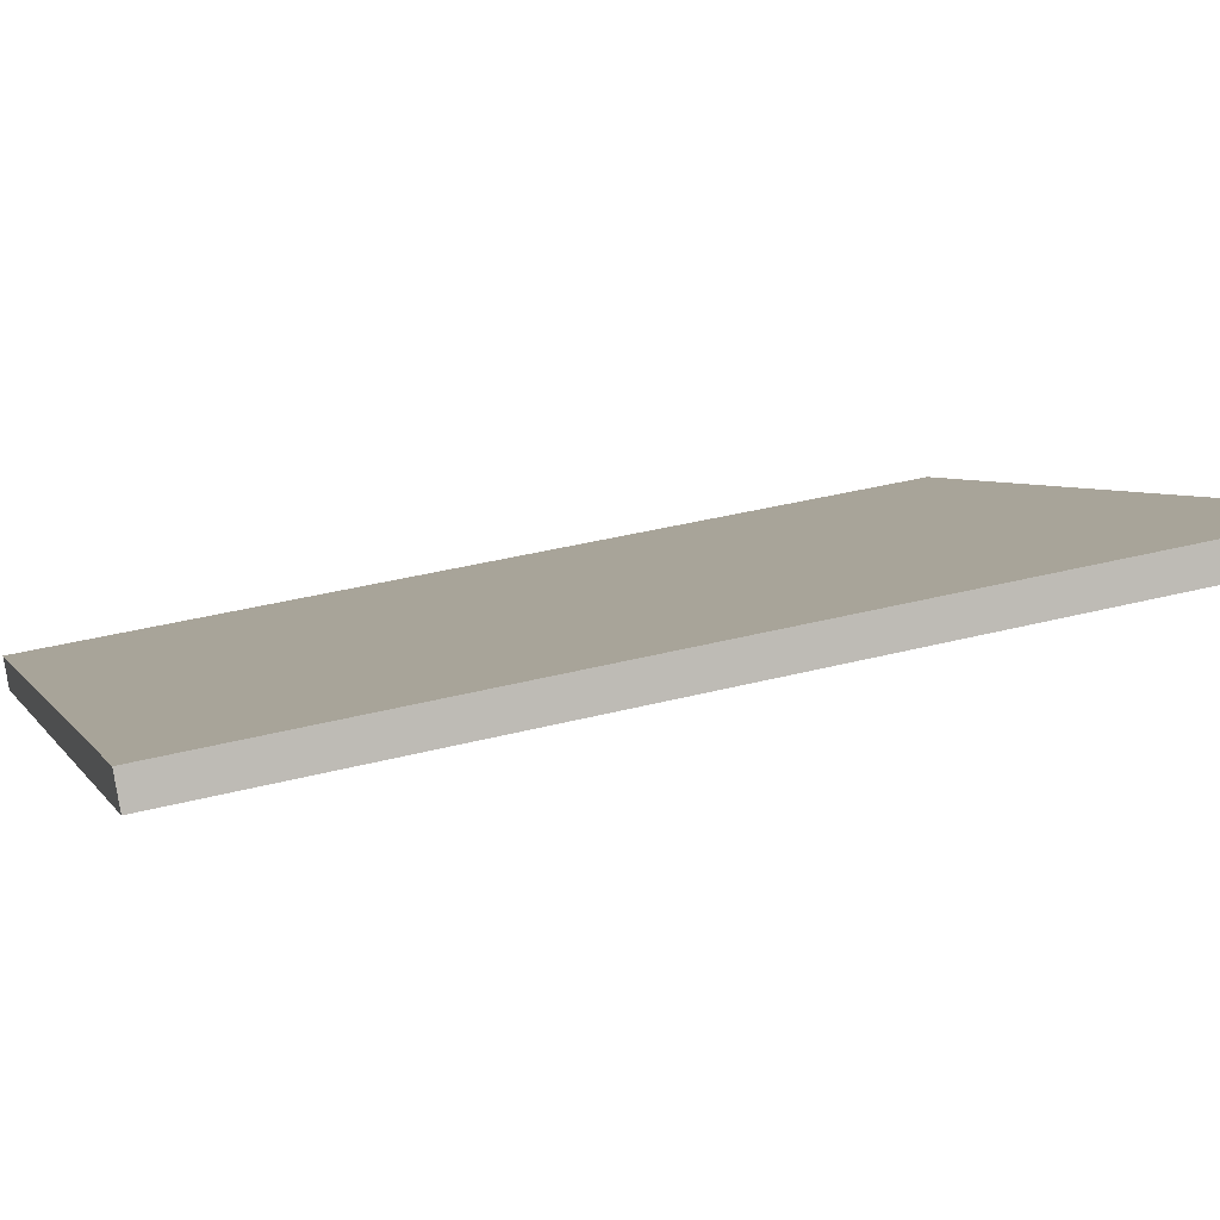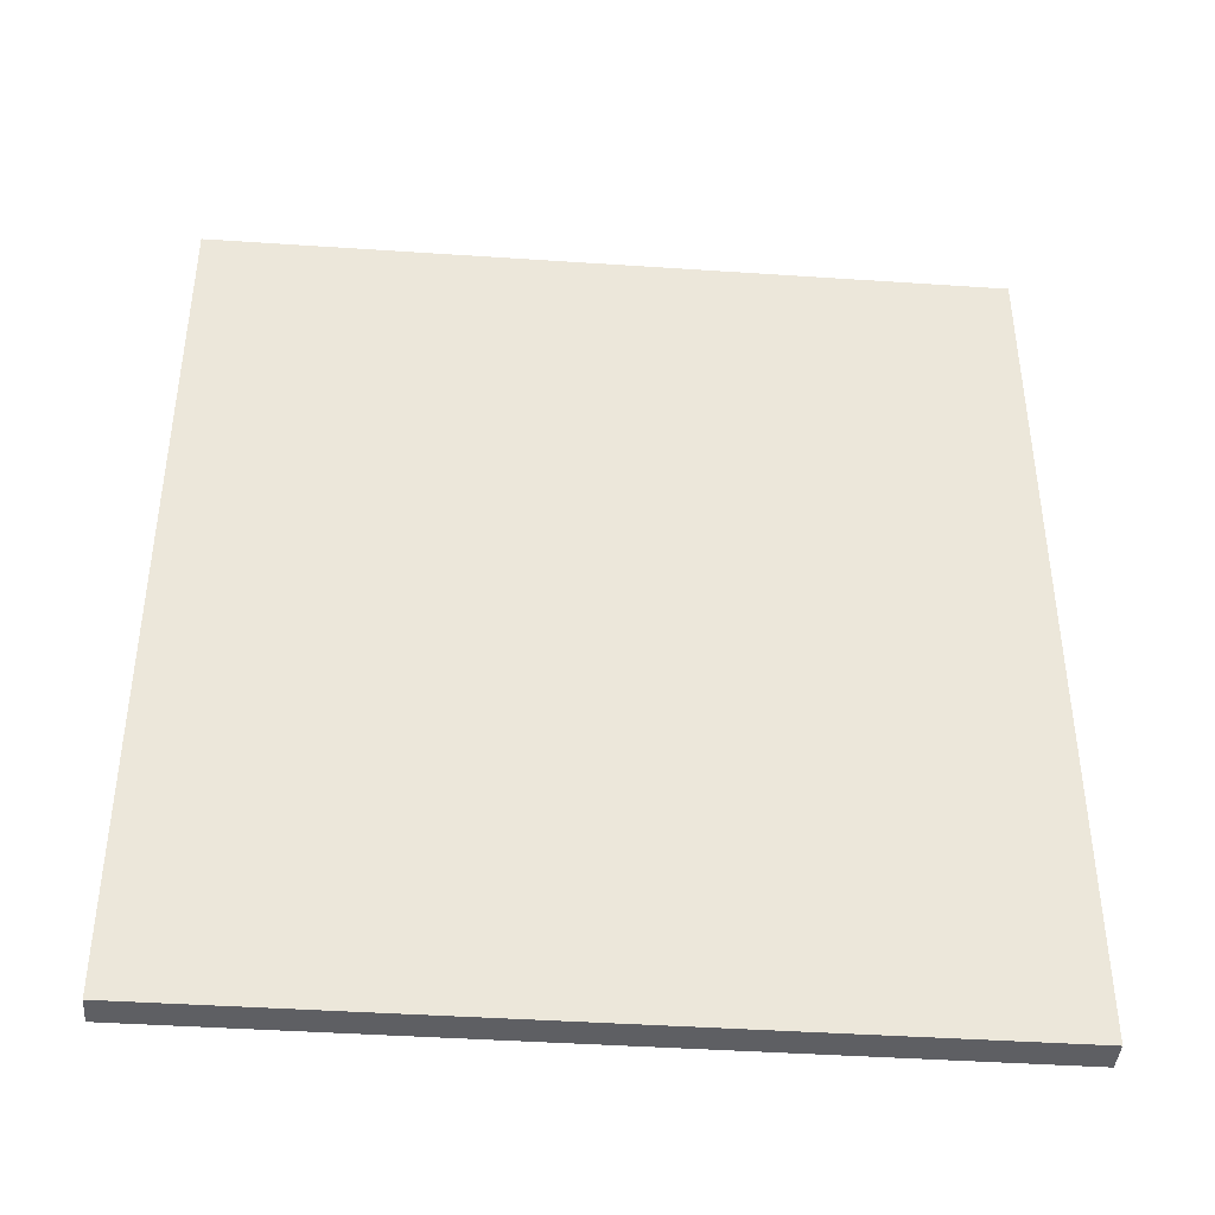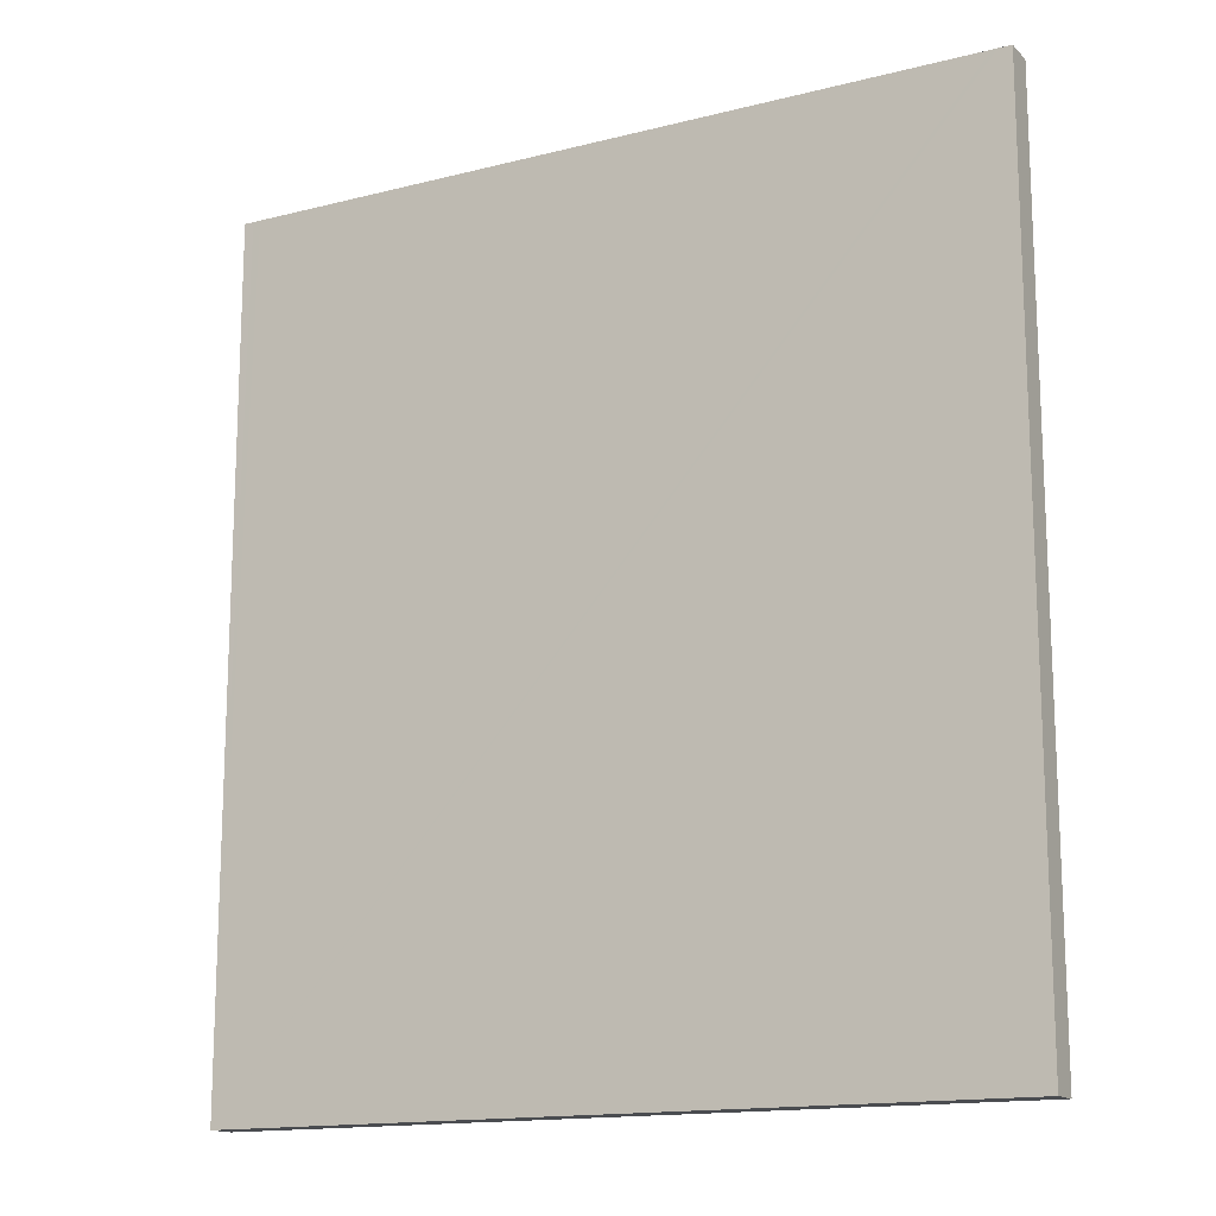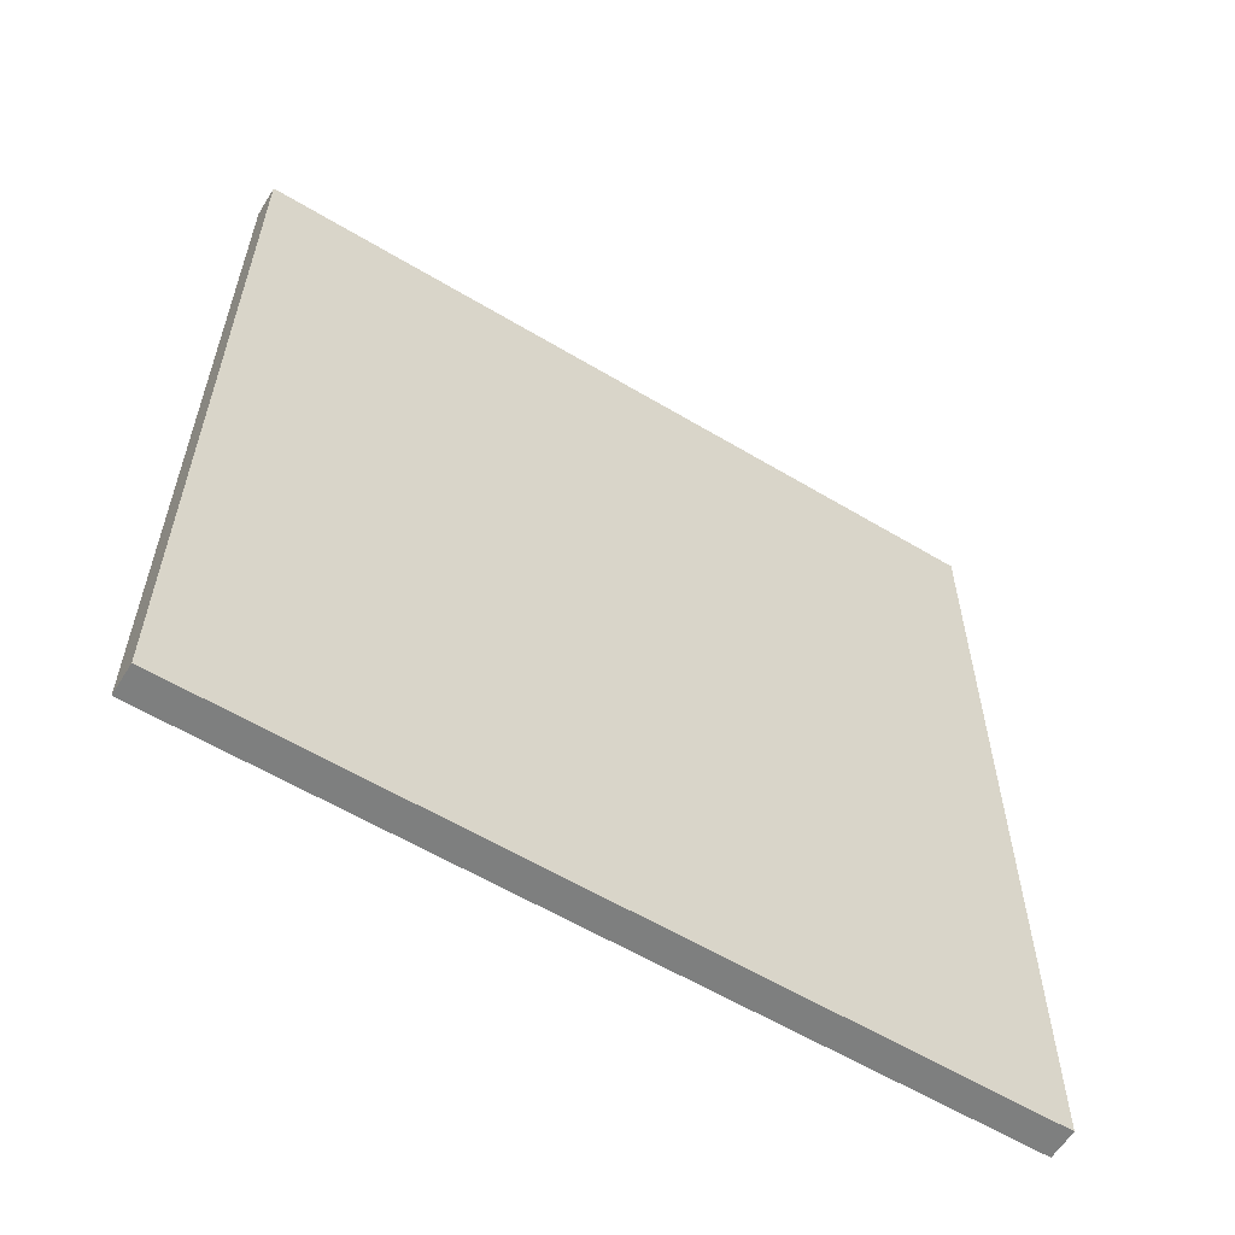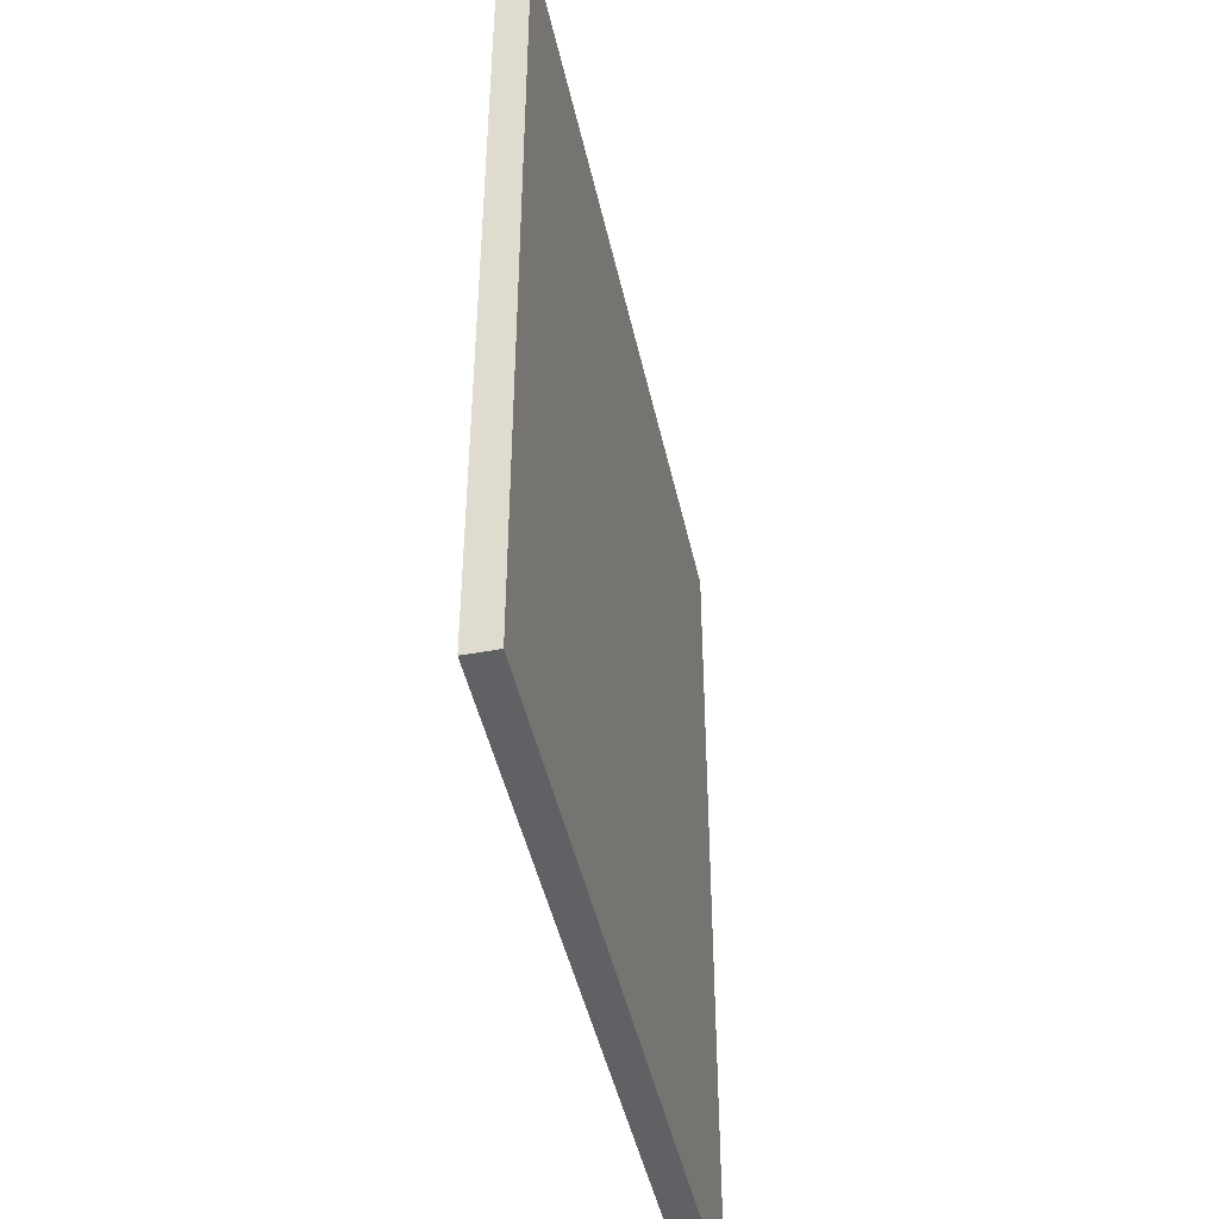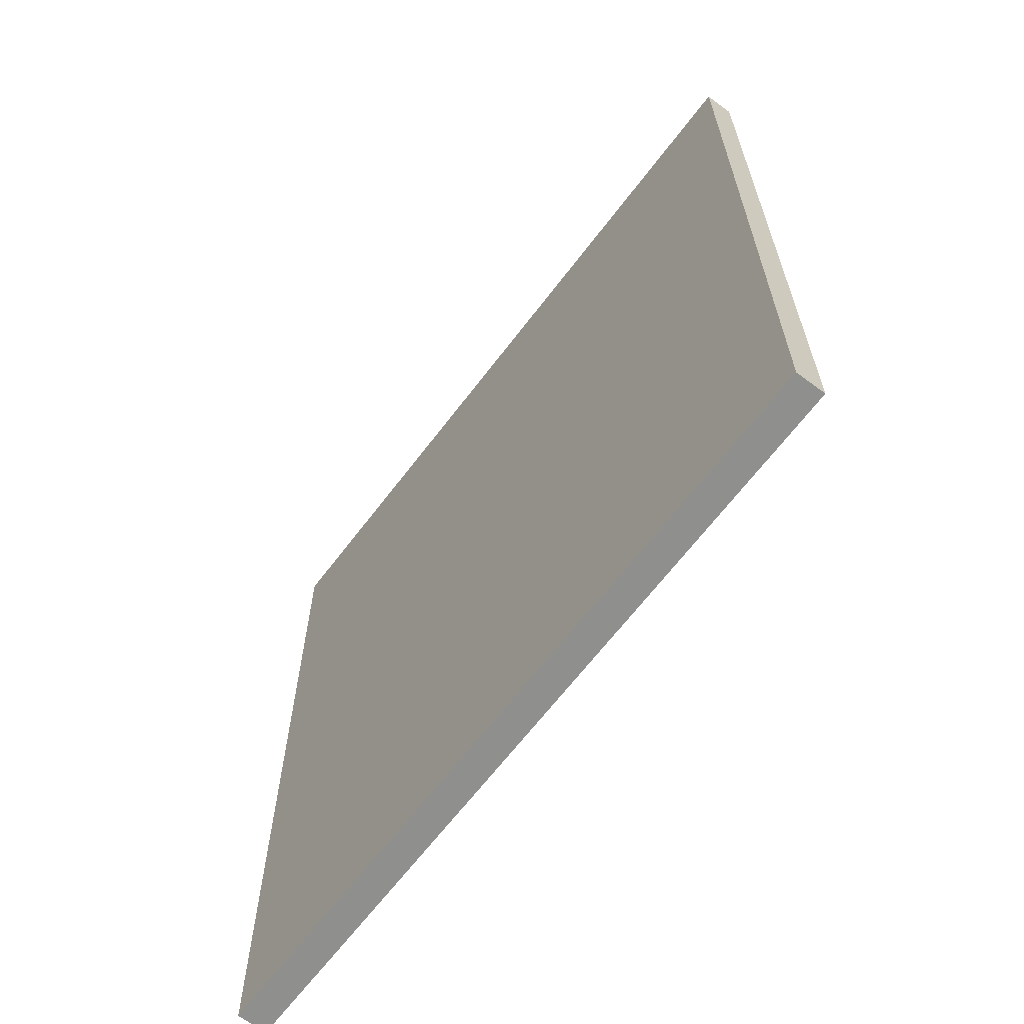
<metadata>
{"format":"obj","ext":"obj","renderer":"f3d","projection":"perspective","resolution":1024,"background":"white","views":[{"elev":35.8,"azim":-108.9,"up":"+Z"},{"elev":-41.7,"azim":-154.5,"up":"+Y"},{"elev":-15.0,"azim":-121.3,"up":"+Y"},{"elev":-59.6,"azim":-1.4,"up":"+Y"},{"elev":-45.7,"azim":-47.6,"up":"+Y"},{"elev":-65.1,"azim":83.1,"up":"+Y"}]}
</metadata>
<code>
v  11.1 14.31 -6.443
v  11.49 14.31 -6.094
v  11.24 14.31 -6.526
v  0.256 14.31 0.439
v  10.98 14.31 -6.376
v  0.26 14.31 -0.15
v  0.186 14.31 -0.108
v  0 14.31 8.765e-16
v  0 0 0
v  0.256 -2.688e-17 0.439
v  11.49 3.732e-16 -6.094
v  11.24 3.996e-16 -6.526
v  10.98 3.904e-16 -6.376
v  11.1 3.945e-16 -6.443
v  0.186 6.613e-18 -0.108
v  0.26 9.185e-18 -0.15
g defaultobject
f 1 2 3
f 2 1 4
f 4 1 5
f 4 5 6
f 4 6 7
f 4 7 8
f 9 4 8
f 4 9 10
f 10 2 4
f 2 10 11
f 11 3 2
f 3 11 12
f 12 1 3
f 1 12 5
f 5 12 6
f 6 12 7
f 7 12 8
f 8 12 13
f 8 13 9
f 13 12 14
f 9 13 15
f 15 13 16
f 10 12 11
f 12 10 14
f 14 10 13
f 13 10 16
f 16 10 15
f 15 10 9

</code>
